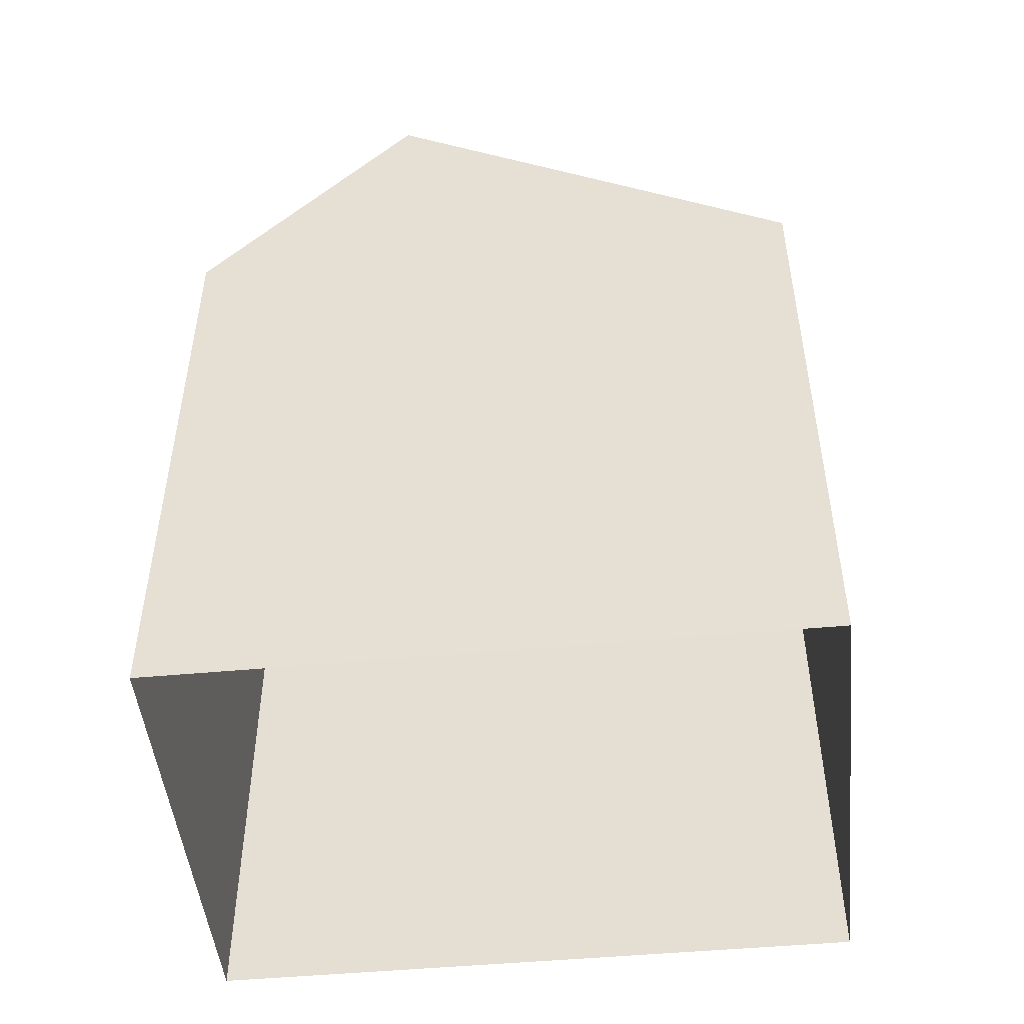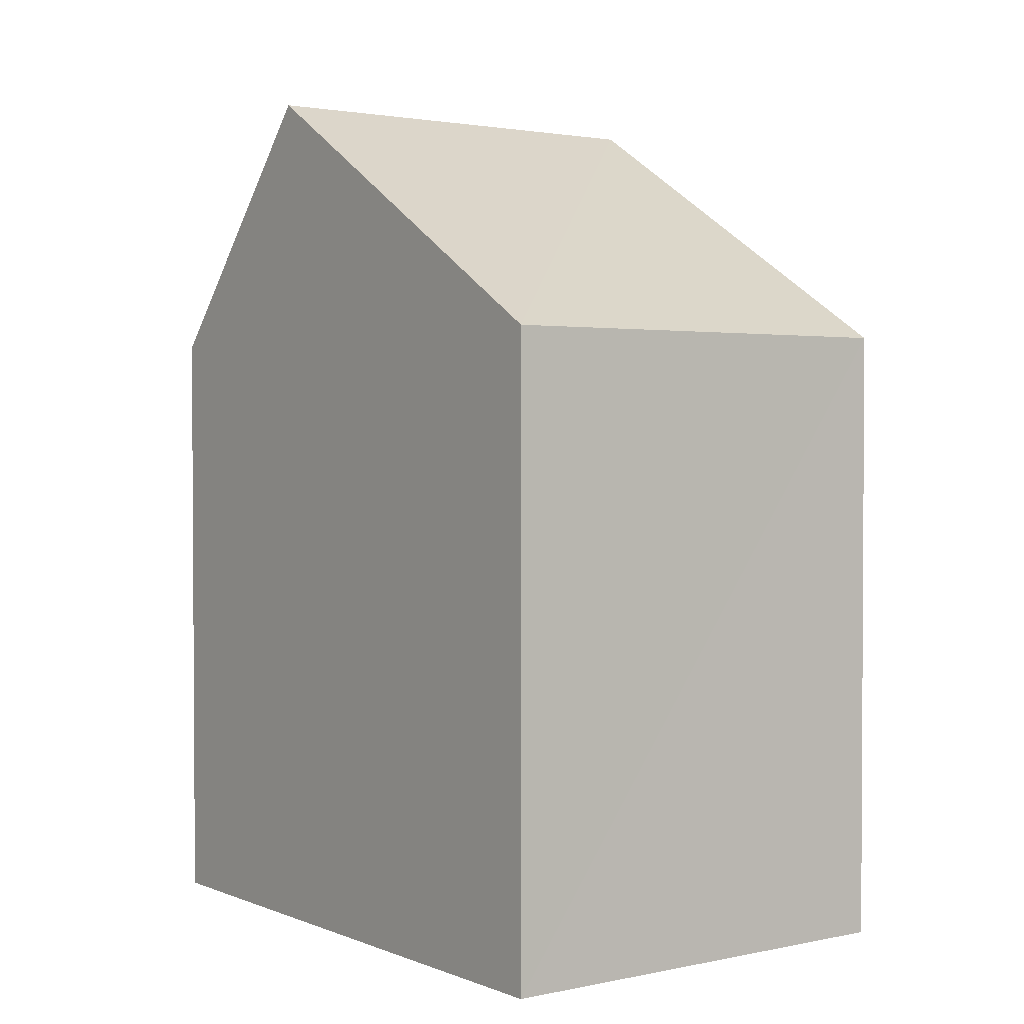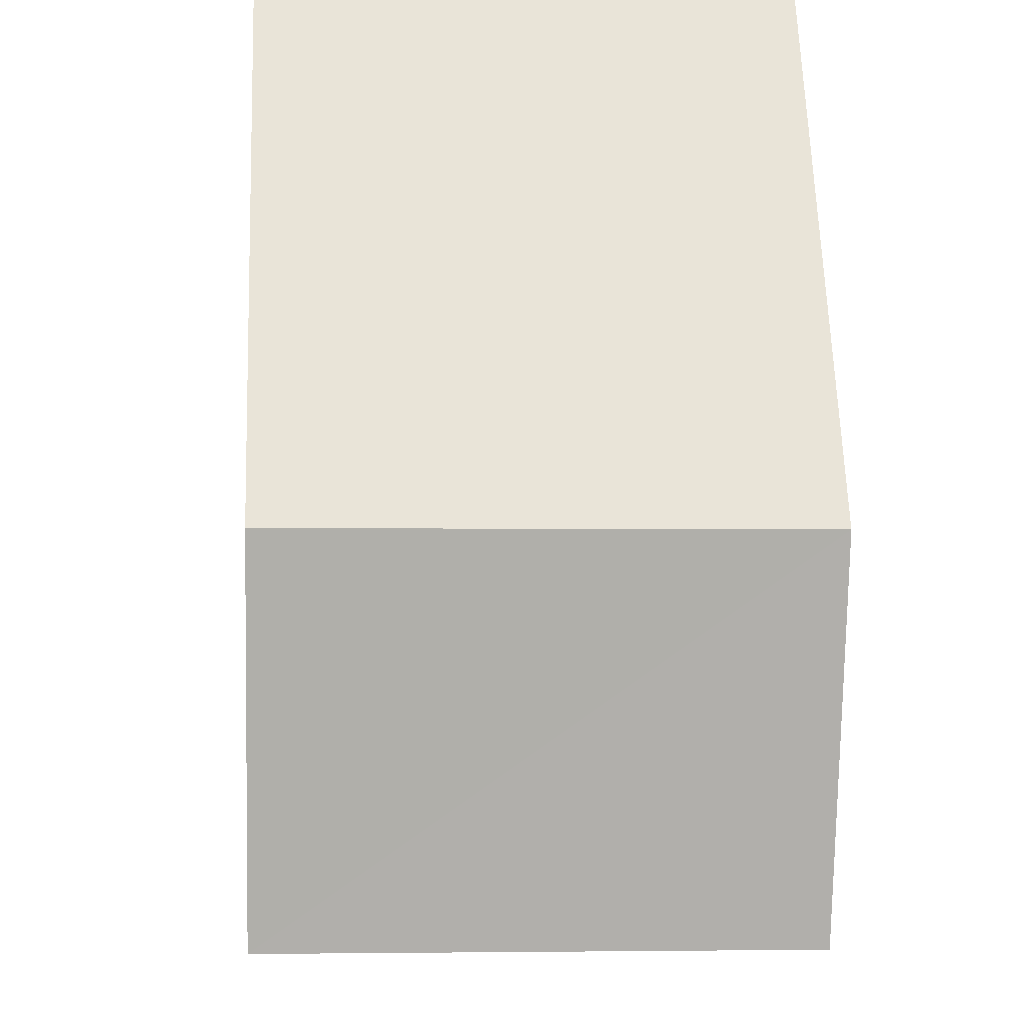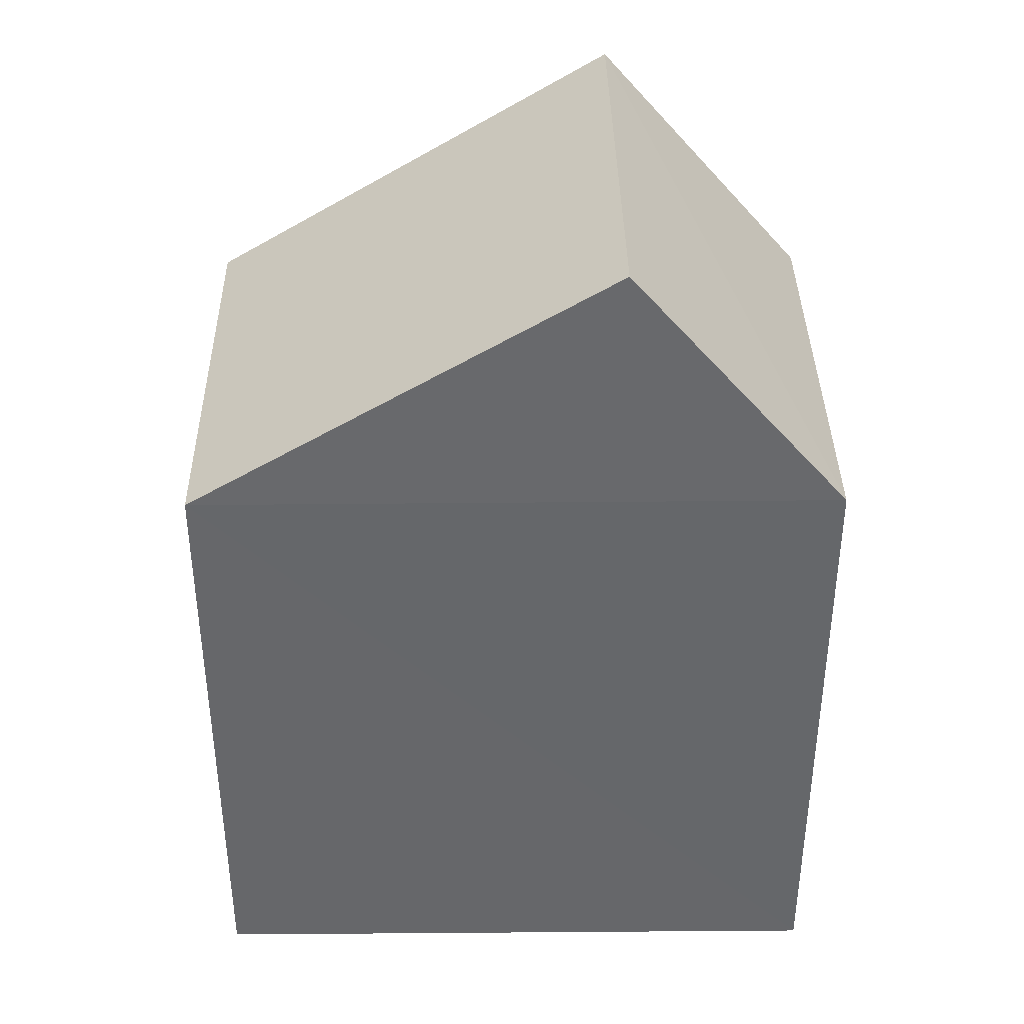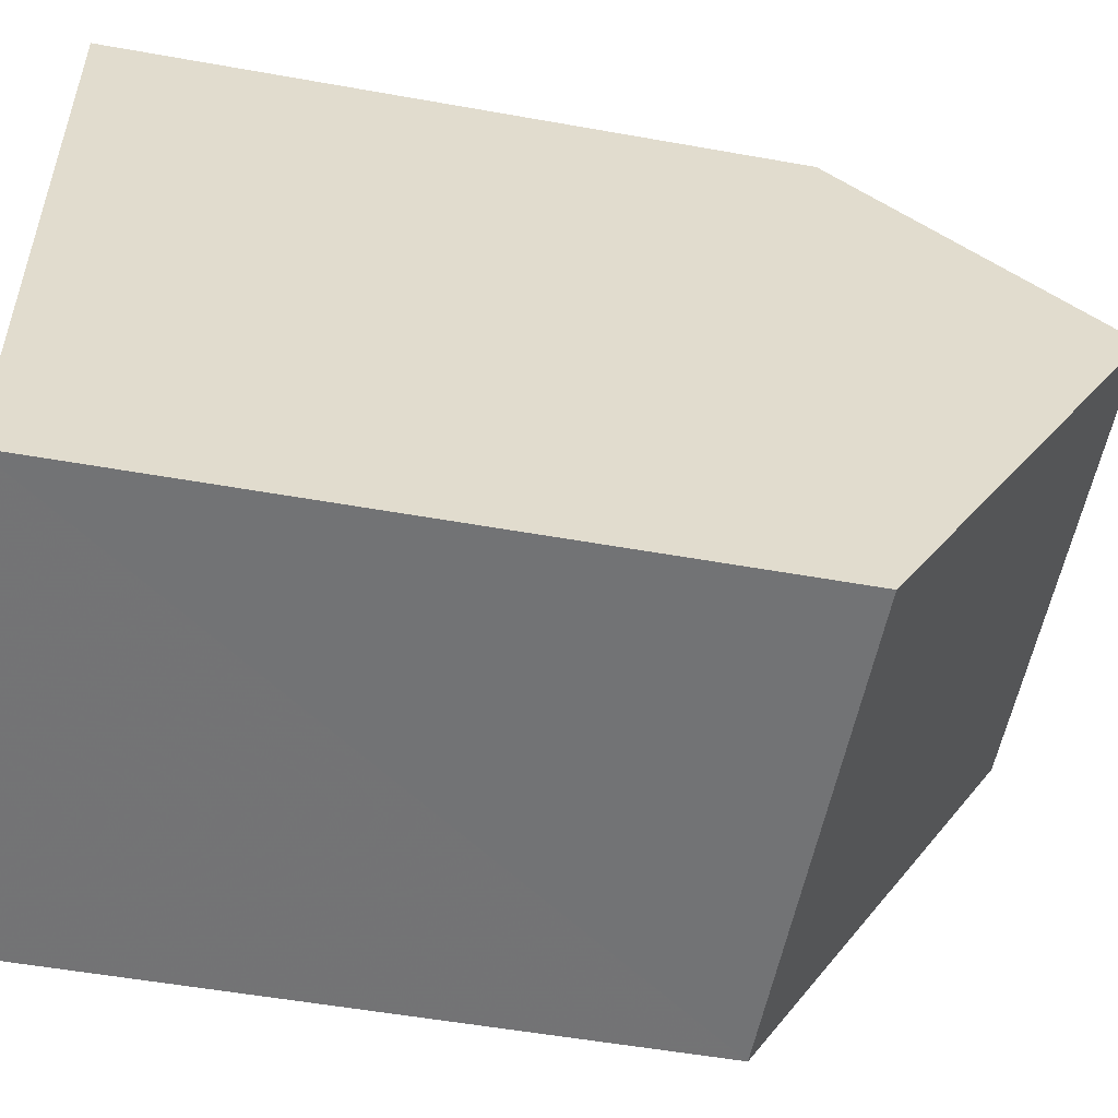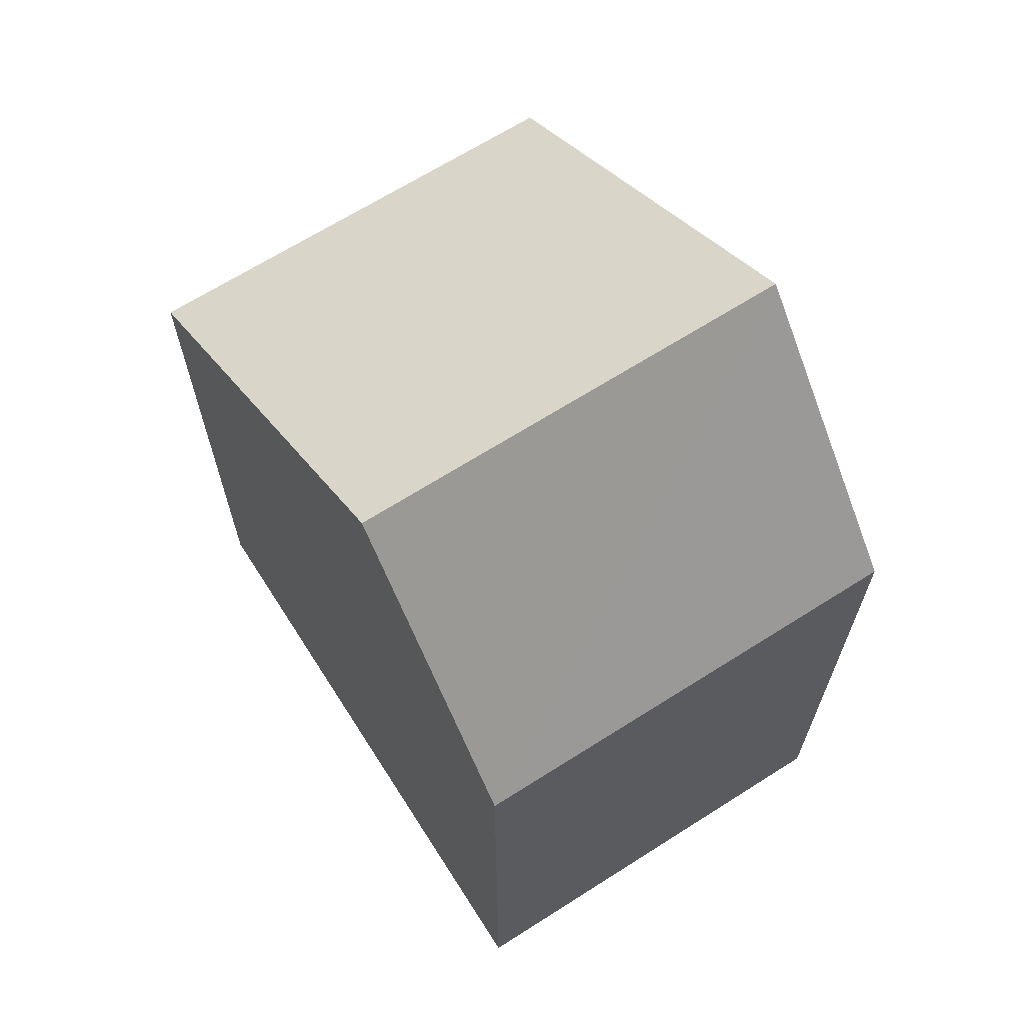
<metadata>
{"format":"obj","ext":"obj","renderer":"f3d","projection":"perspective","resolution":1024,"background":"white","views":[{"elev":-48.5,"azim":-87.9,"up":"+Z"},{"elev":2.1,"azim":-40.2,"up":"+Z"},{"elev":61.7,"azim":-1.8,"up":"+Y"},{"elev":38.0,"azim":85.4,"up":"+Z"},{"elev":-52.2,"azim":-101.0,"up":"+Y"},{"elev":66.1,"azim":143.8,"up":"+Z"}]}
</metadata>
<code>
v -3.726e+05 -1.055e+05 23.15
v -3.726e+05 -1.055e+05 23.15
v -3.726e+05 -1.055e+05 23.15
v -3.726e+05 -1.055e+05 23.15
v -3.726e+05 -1.055e+05 28.93
v -3.726e+05 -1.055e+05 28.93
v -3.726e+05 -1.055e+05 31.26
v -3.726e+05 -1.055e+05 31.26
v -3.726e+05 -1.055e+05 28.93
v -3.726e+05 -1.055e+05 28.93
f 1 2 3
f 4 1 3
f 5 6 7
f 8 5 7
f 9 10 8
f 7 9 8
f 5 3 2
f 6 5 2
f 10 1 4
f 10 9 1
f 4 3 10
f 10 5 8
f 10 3 5
f 6 2 9
f 6 9 7
f 2 1 9

</code>
